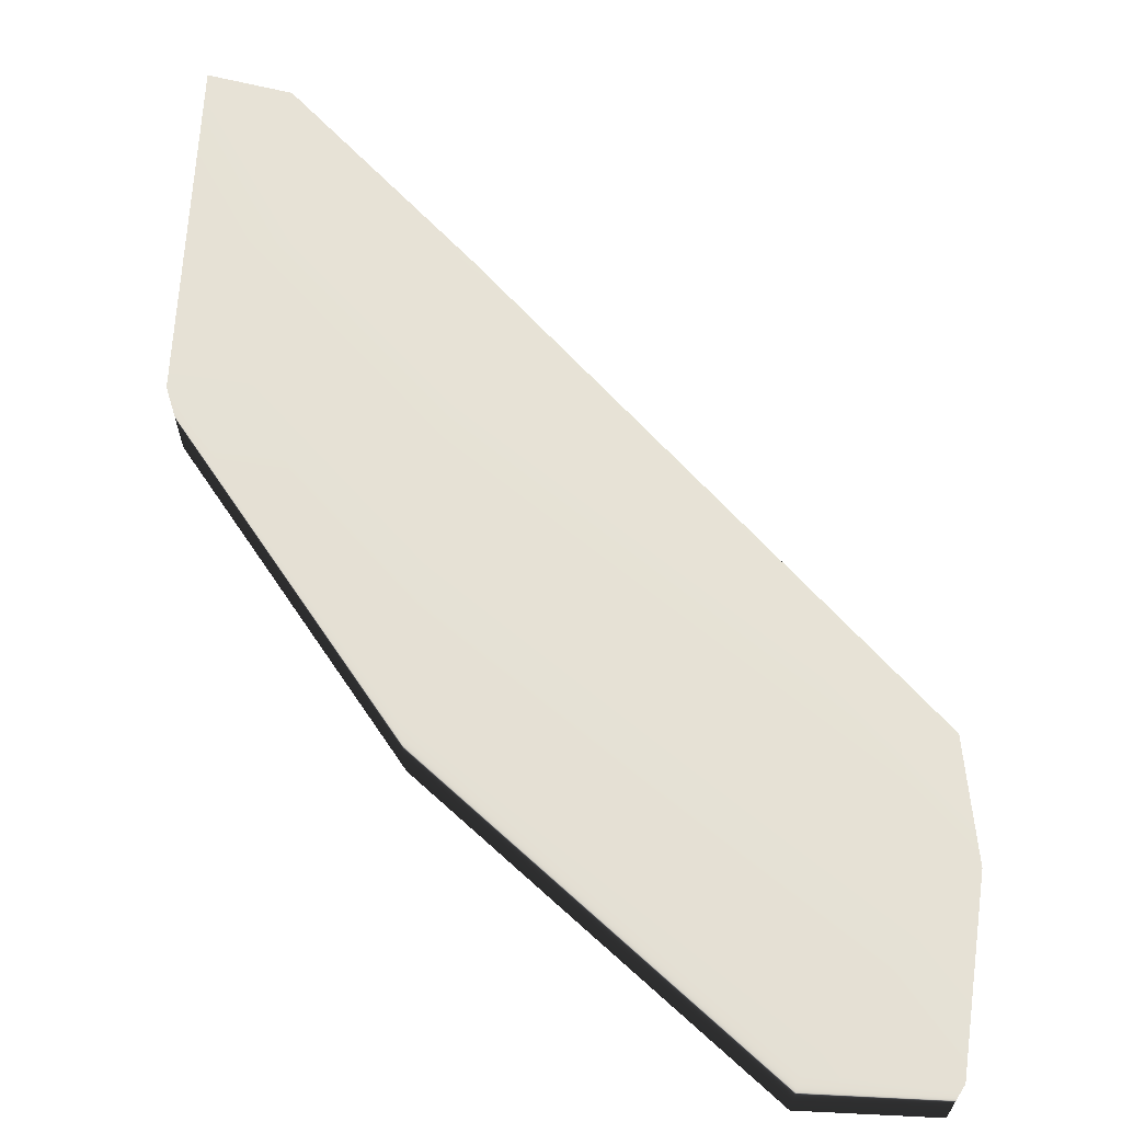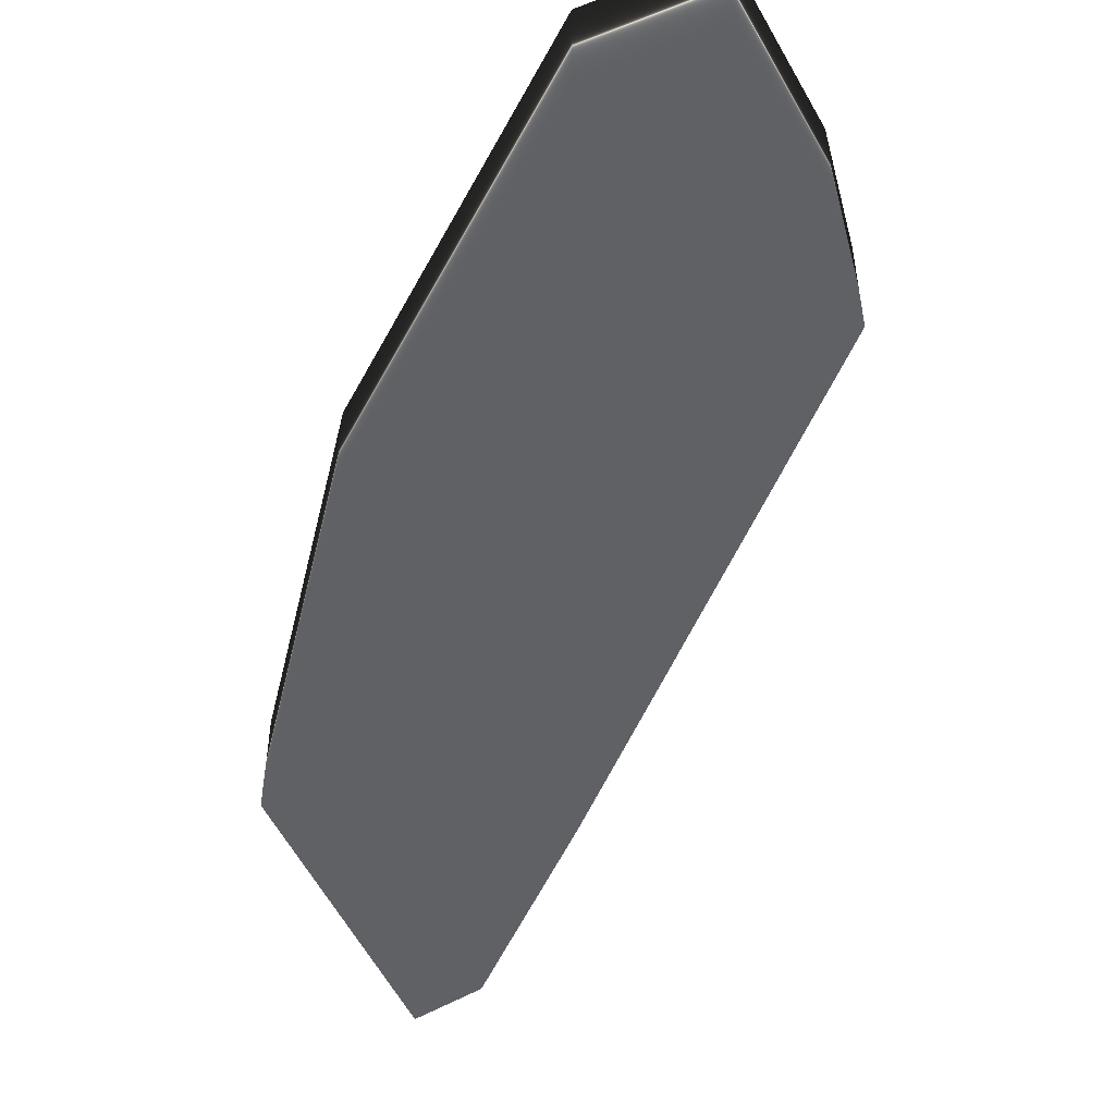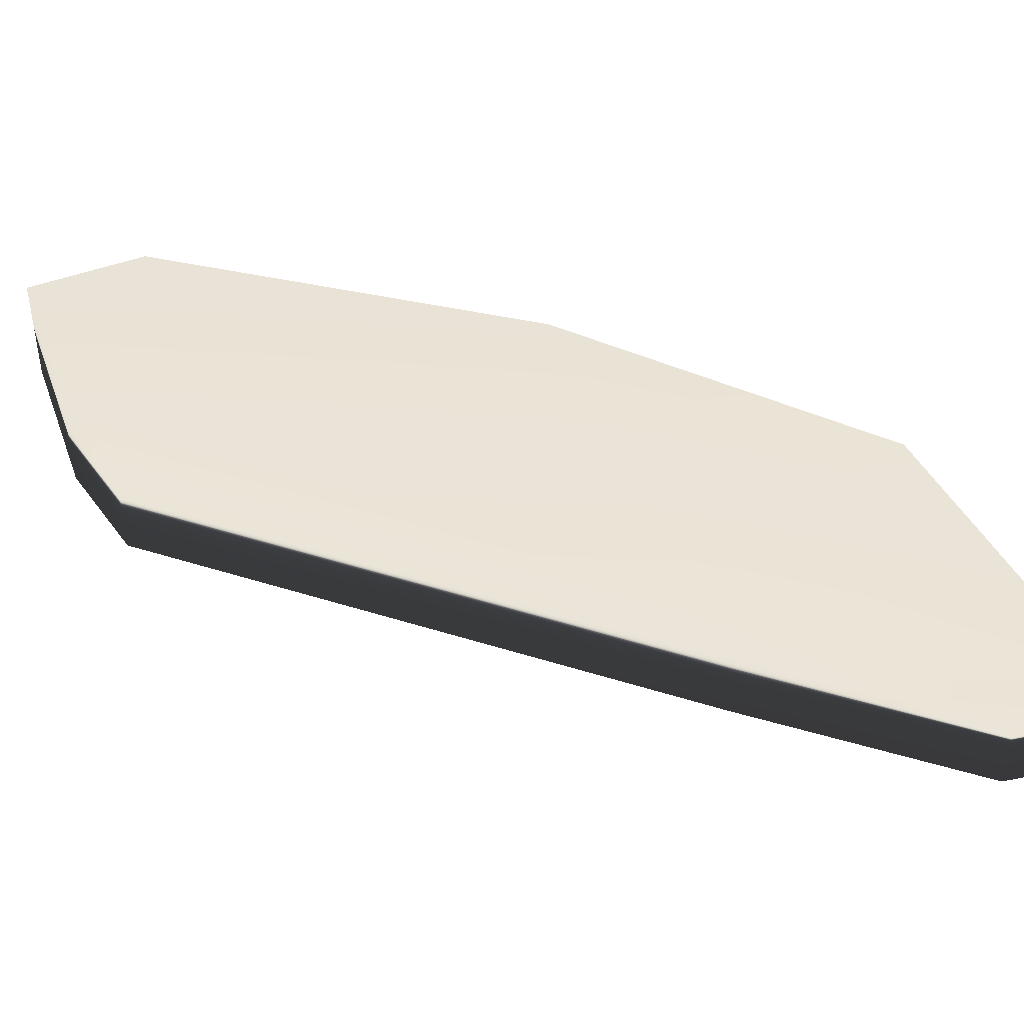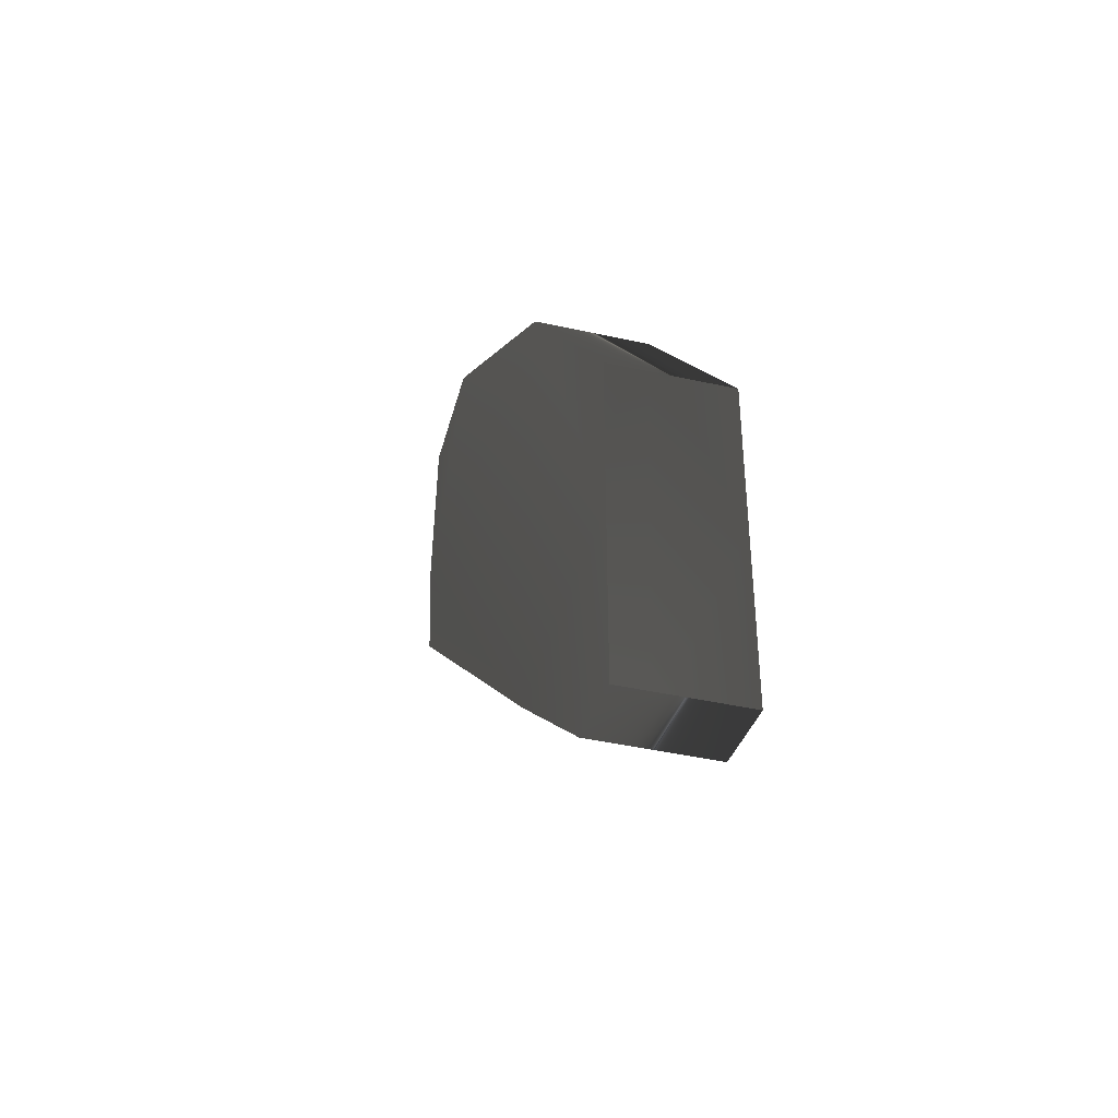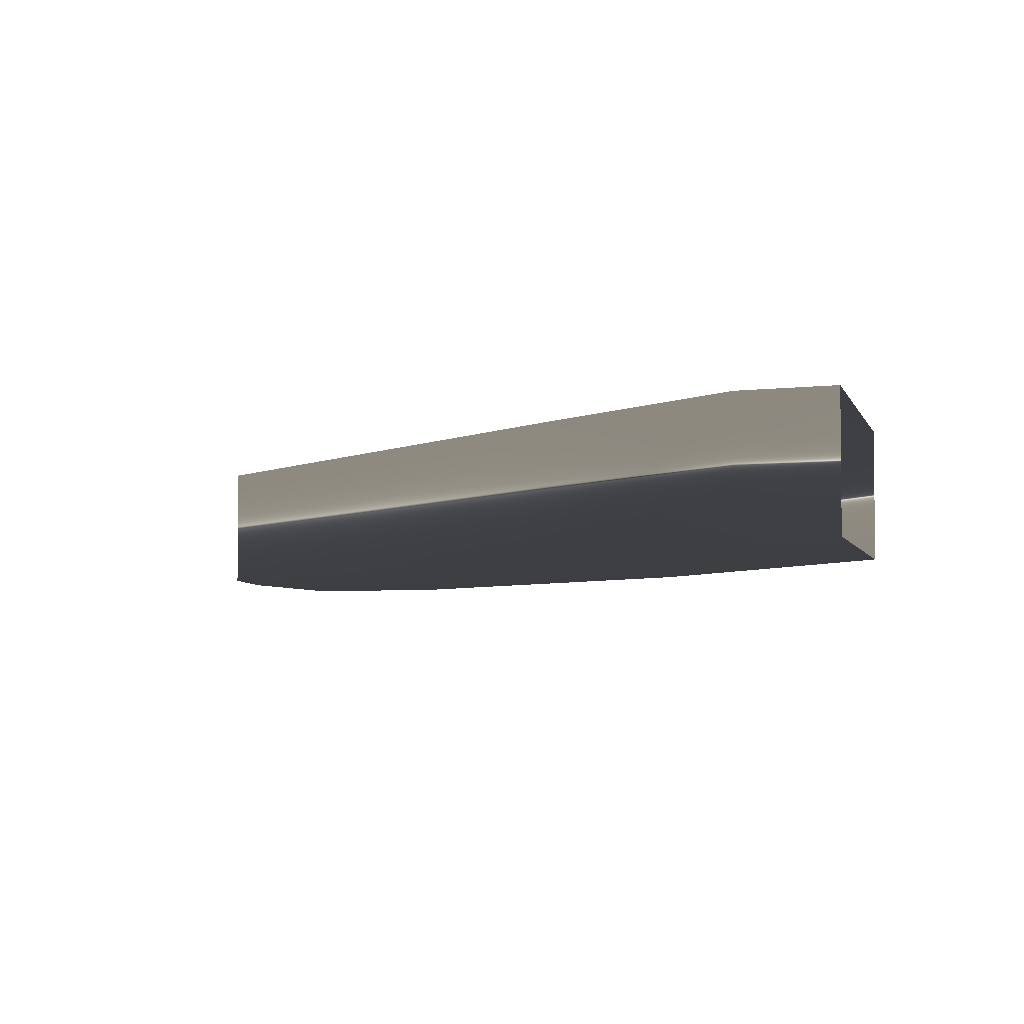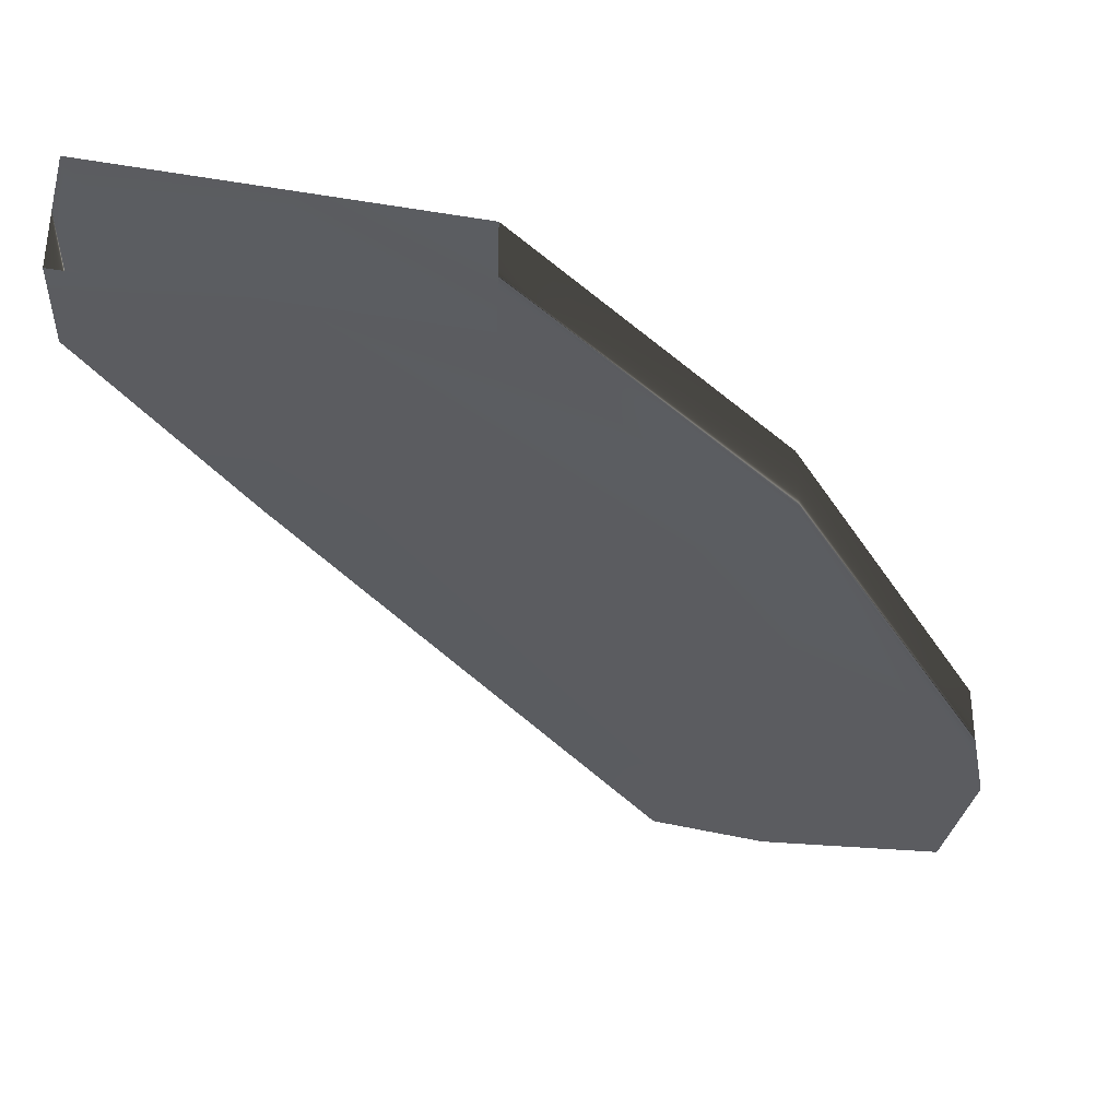
<metadata>
{"format":"obj","ext":"obj","renderer":"f3d","projection":"perspective","resolution":1024,"background":"white","views":[{"elev":64.4,"azim":-177.2,"up":"+Z"},{"elev":-49.6,"azim":-156.8,"up":"+Z"},{"elev":43.3,"azim":-24.8,"up":"+Z"},{"elev":-43.7,"azim":75.4,"up":"+Y"},{"elev":-4.1,"azim":12.9,"up":"+Z"},{"elev":-35.3,"azim":77.6,"up":"+Z"}]}
</metadata>
<code>
g pillar_y16_deco_COL
v -2.546 -1.08 0.5
v -0.5 -3.825 0.5
v -0.5 -5.25 0.5
v -2.829 -5.108 0.5
v -0.5 -6.822 0.5
v -1.223 -6.675 0.5
v -0.5 -3.825 0.5
v -2.546 -1.08 0.5
v -2.546 -1.08 -0.5
v -0.5 -3.825 -0.5
v -0.5 -5.25 -0.5
v -2.829 -5.108 -0.5
v -1.223 -6.675 -0.5
v -0.5 -6.822 -0.5
v -0.5 -6.822 0.5
v -1.223 -6.675 0.5
v -2.829 -5.108 0.5
v -2.829 -5.108 0.5
v -2.829 -5.108 -0.5
v -6.675 -1.195 -0.5
v -6.675 -1.195 0.5
v -6.825 -0.1611 0.5
v -2.546 -1.08 0.5
v -5.535 1.419 0.5
v -2.546 -1.08 -0.5
v -5.535 1.419 -0.5
v -6.675 1.419 0.5
v -6.675 1.419 -0.5
v -6.825 -0.1611 -0.5
v -6.675 -1.195 0.5
v -6.825 -0.1611 -0.5
v -6.825 -0.1611 0.5
v -6.825 -0.1611 -0.5
v -5.535 1.419 -0.5
v -6.675 1.419 -0.5
v -2.546 -1.08 -0.5
v -2.829 -5.108 -0.5
v -6.675 -1.195 -0.5
g pillar_y16_deco_COL_0
f 3 2 1
f 4 3 1
f 3 4 5
f 4 6 5
f 9 8 7
f 10 9 7
f 9 10 11
f 12 9 11
f 13 12 11
f 14 13 11
f 14 15 13
f 15 16 13
f 12 13 16
f 17 12 16
f 20 19 18
f 21 20 18
f 22 21 18
f 23 22 18
f 22 23 24
f 24 23 25
f 26 24 25
f 27 24 26
f 27 22 24
f 28 27 26
f 27 28 22
f 28 29 22
f 31 20 30
f 32 31 30
f 35 34 33
f 34 36 33
f 36 37 33
f 37 38 33

</code>
